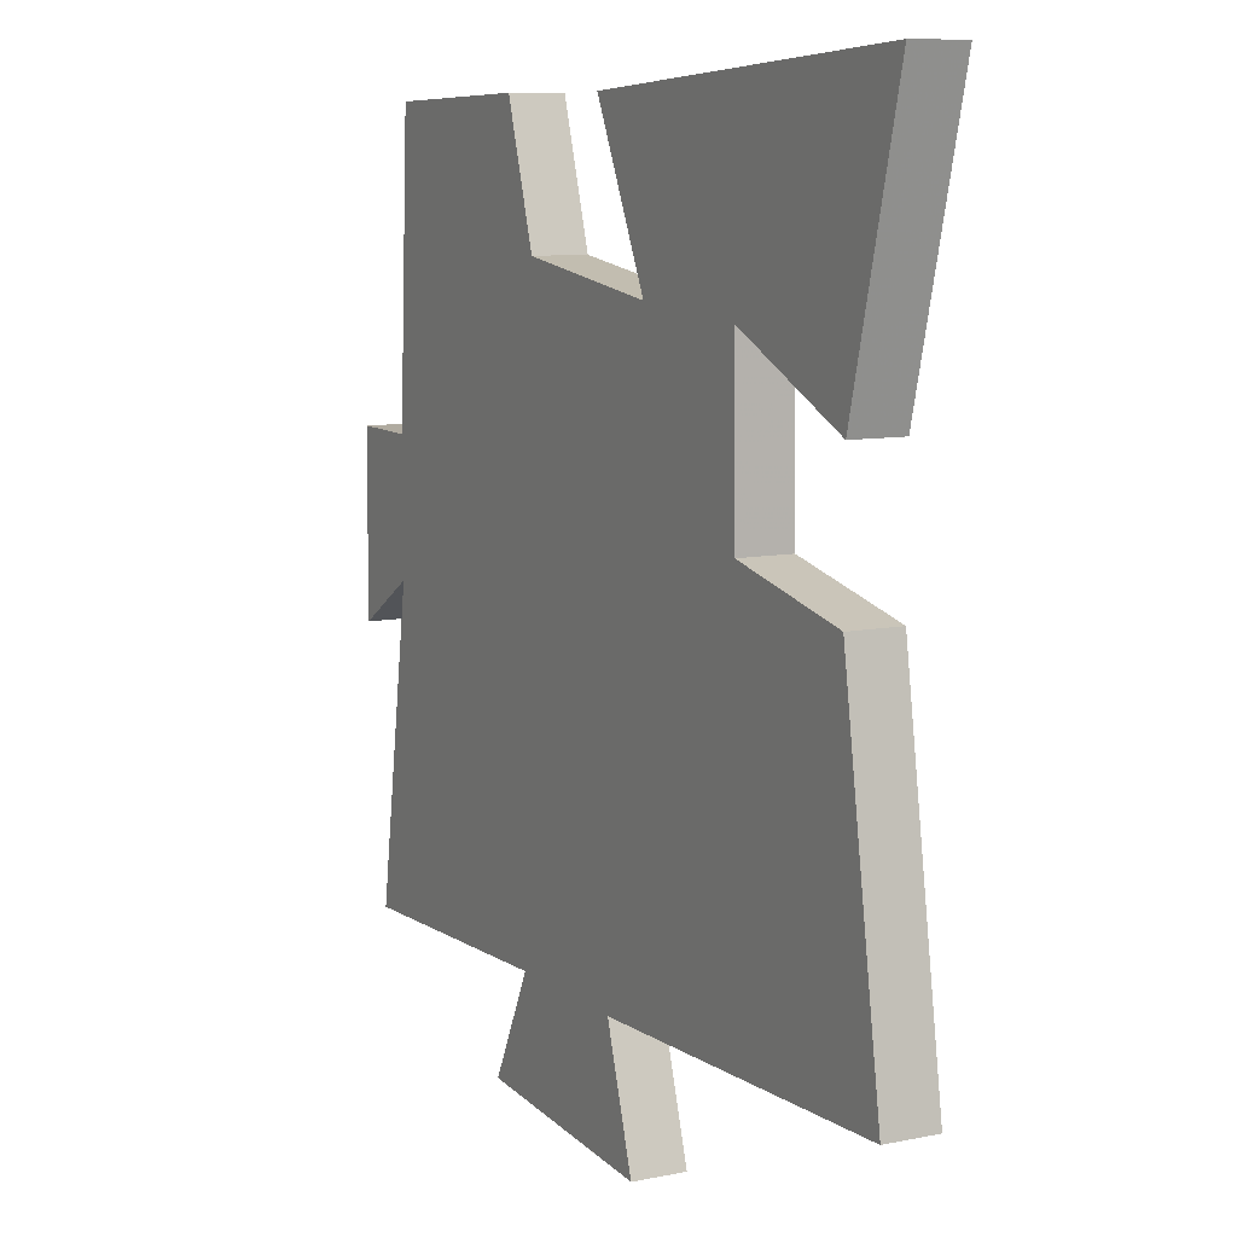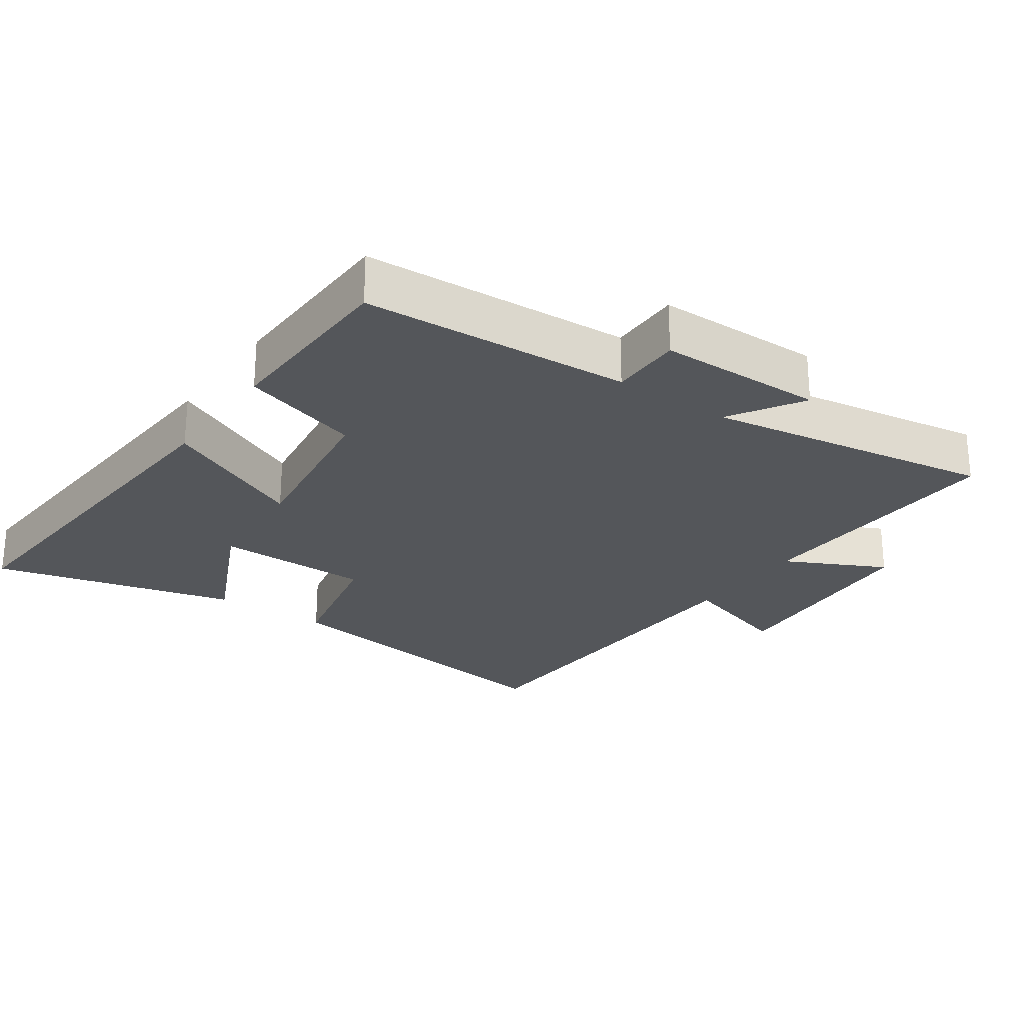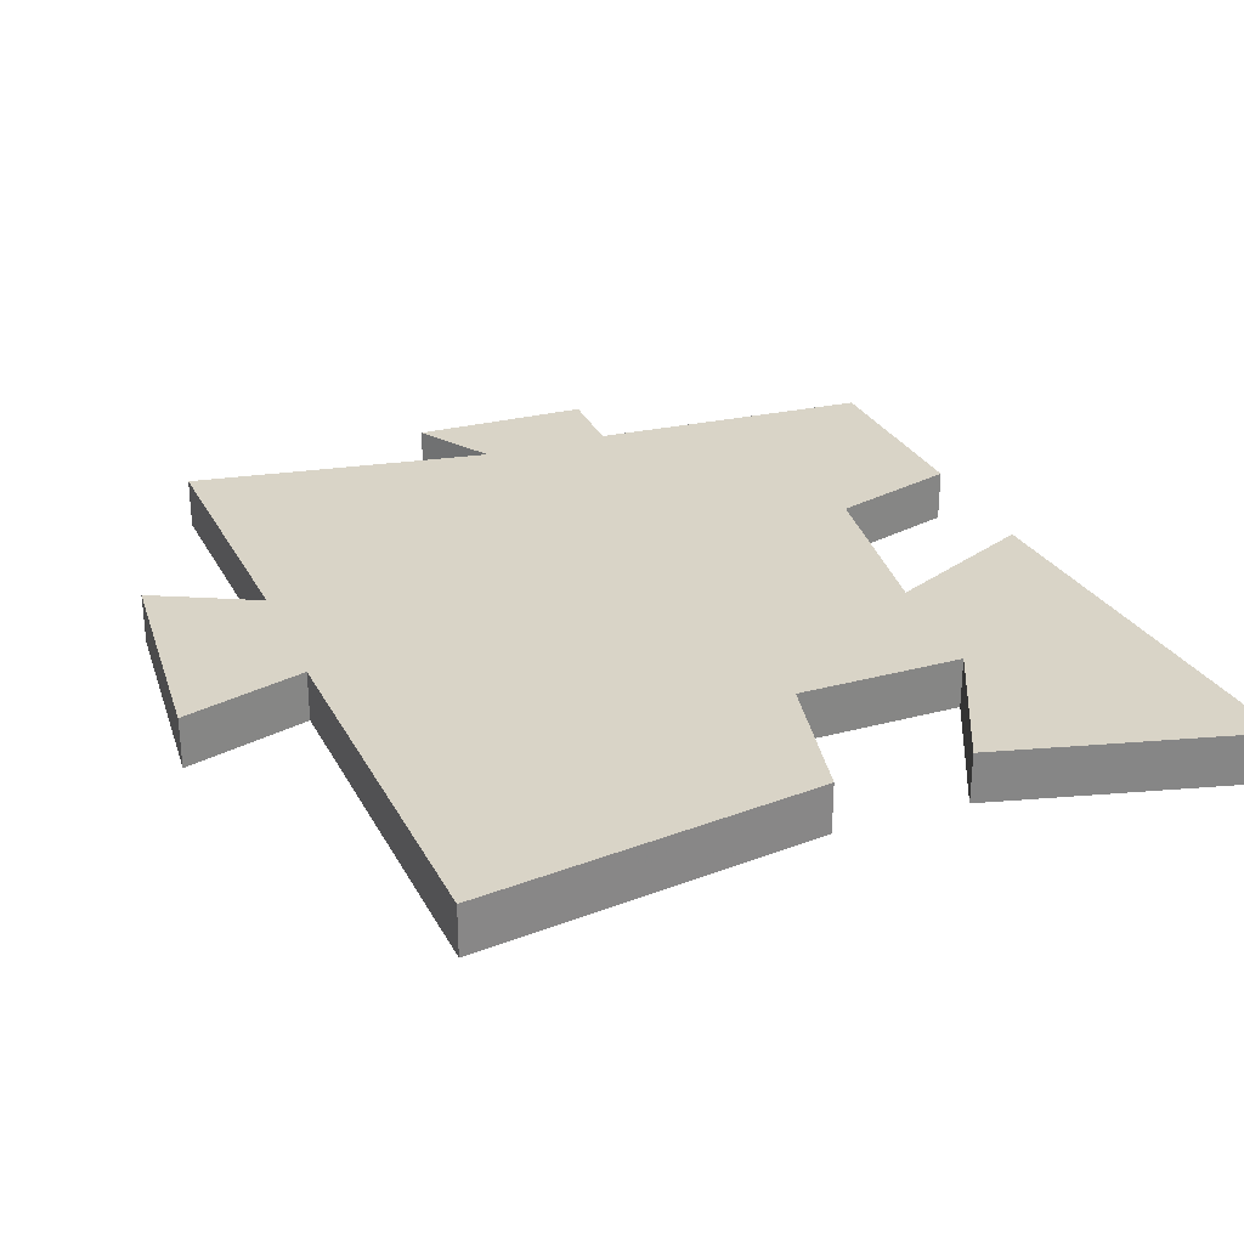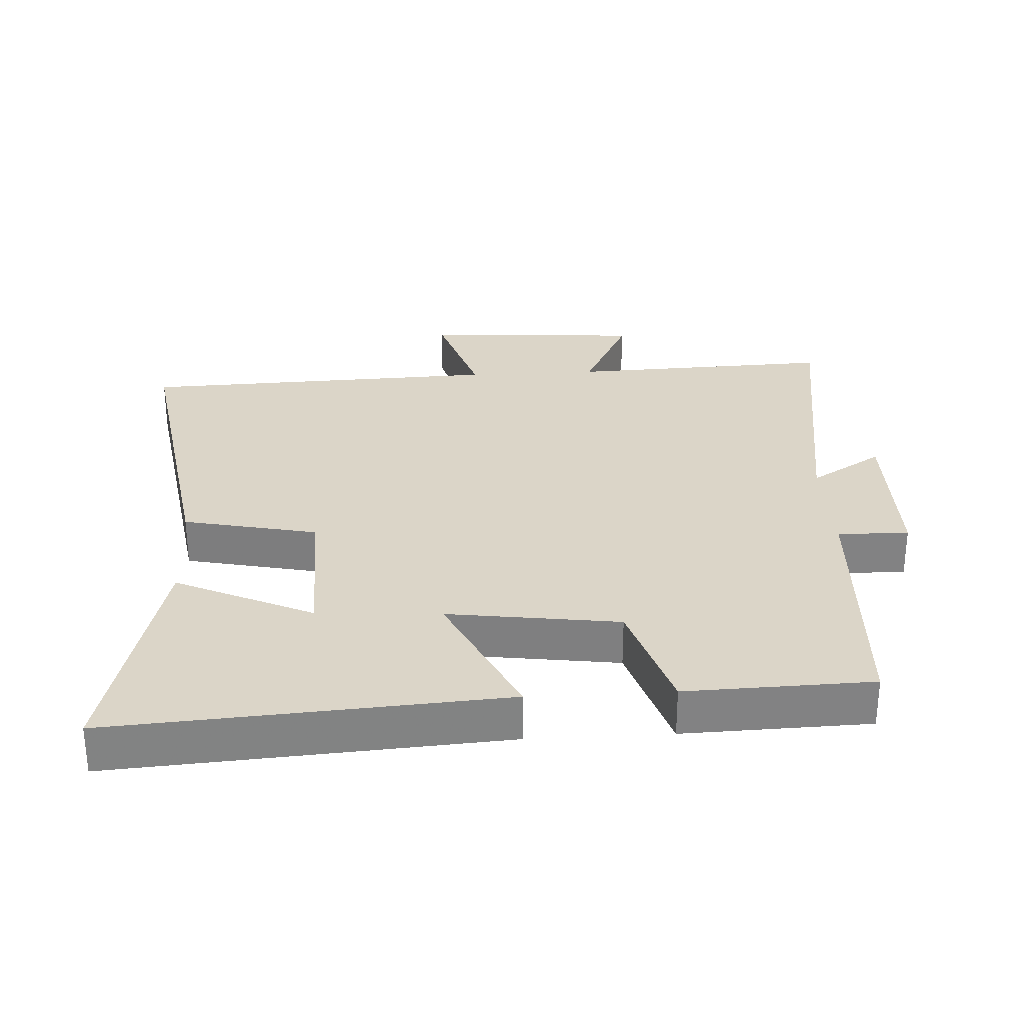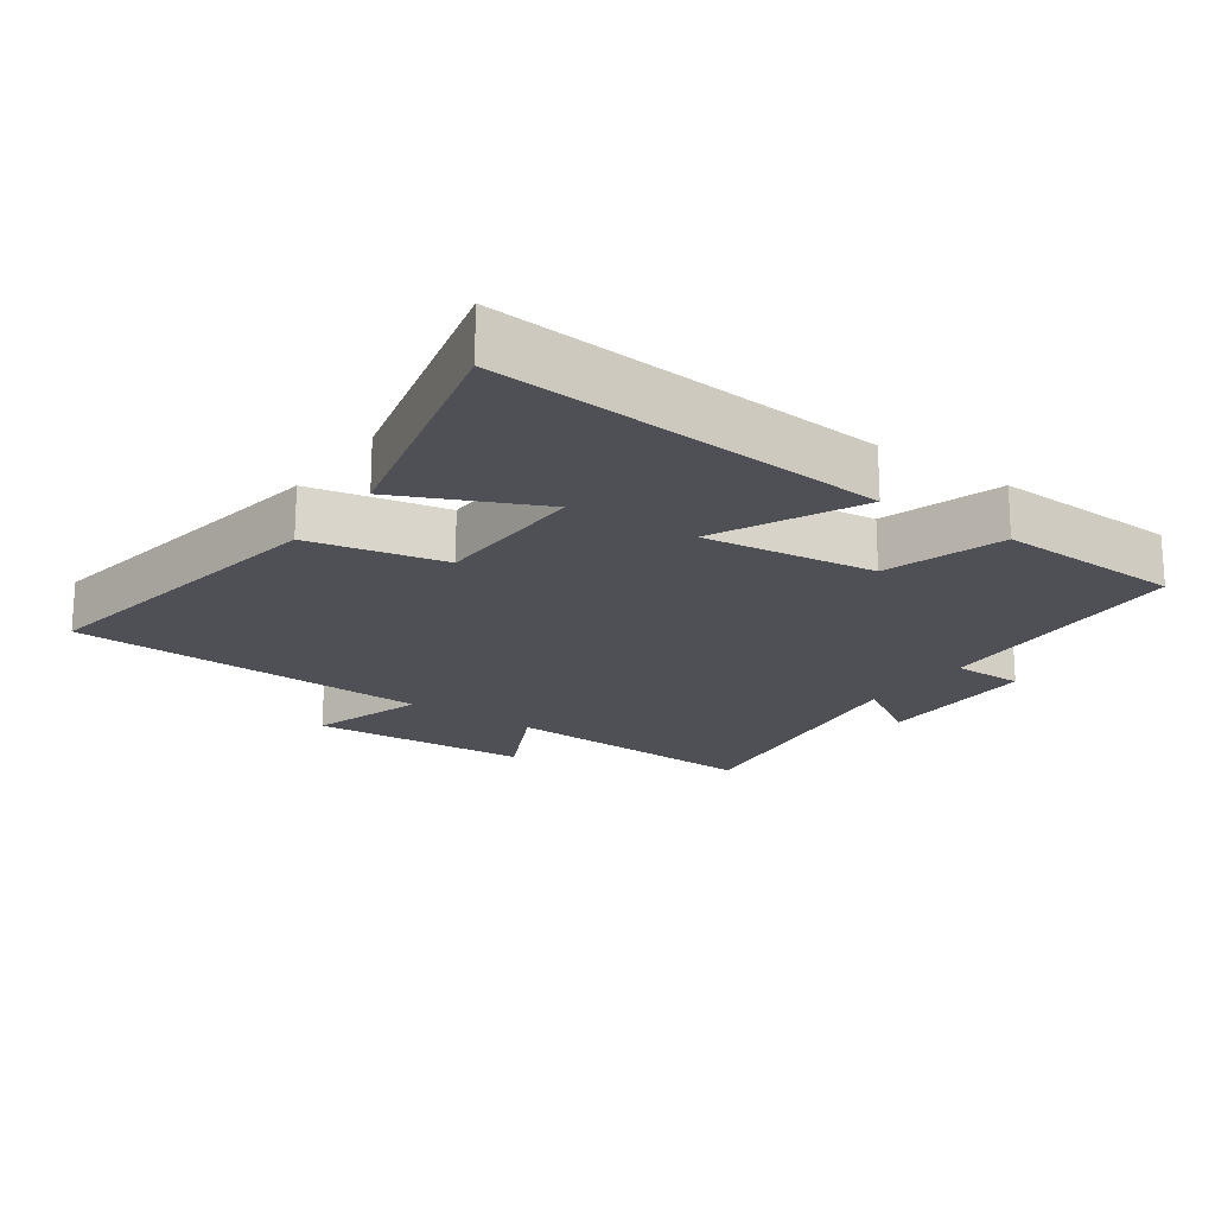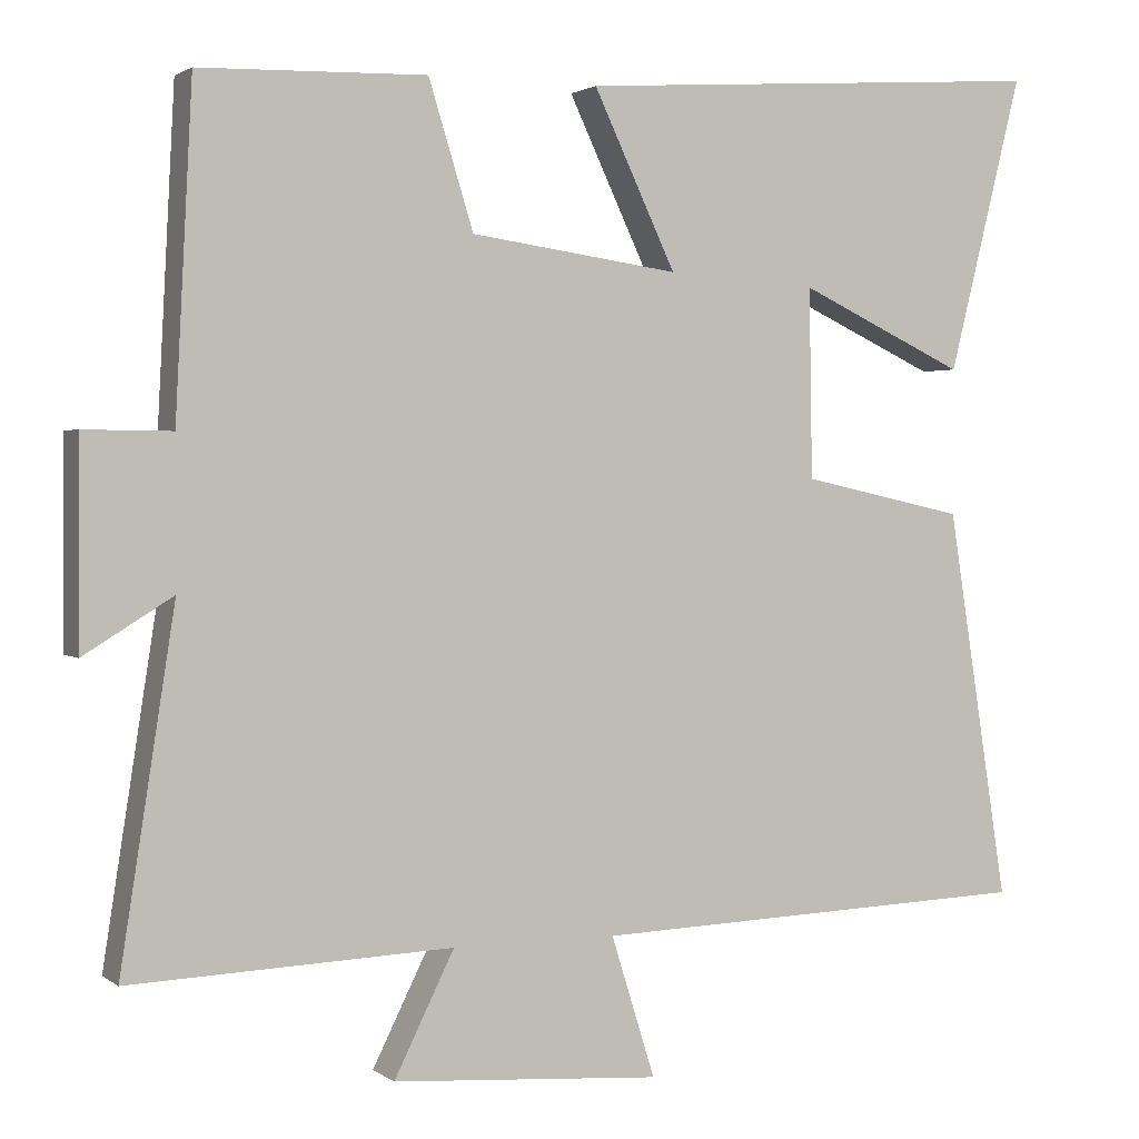
<metadata>
{"format":"obj","ext":"obj","renderer":"f3d","projection":"perspective","resolution":1024,"background":"white","views":[{"elev":9.3,"azim":-118.3,"up":"+Z"},{"elev":-25.1,"azim":55.1,"up":"+Y"},{"elev":28.4,"azim":-111.2,"up":"+Y"},{"elev":29.5,"azim":-3.3,"up":"+Y"},{"elev":-19.3,"azim":-35.6,"up":"+Y"},{"elev":1.8,"azim":155.7,"up":"+Z"}]}
</metadata>
<code>
v 0.479 0.07 0.492
v 0.5 0.07 0.093
v 0.607 0.07 0.094
v 0.609 0.07 -0.154
v 0.5 0.07 -0.087
v 0.567 0.07 -0.515
v 0.171 0.07 -0.5
v 0.245 0.07 -0.649
v -0.085 0.07 -0.673
v -0.031 0.07 -0.5
v -0.575 0.07 -0.481
v -0.5 0.07 -0.003
v -0.299 0.07 0.041
v -0.295 0.07 0.273
v -0.5 0.07 0.177
v -0.591 0.07 0.54
v -0.009 0.07 0.5
v -0.11 0.07 0.286
v 0.146 0.07 0.322
v 0.201 0.07 0.5
v 0.479 0 0.492
v 0.5 0 0.093
v 0.607 0 0.094
v 0.609 0 -0.154
v 0.5 0 -0.087
v 0.567 0 -0.515
v 0.171 0 -0.5
v 0.245 0 -0.649
v -0.085 0 -0.673
v -0.031 0 -0.5
v -0.575 0 -0.481
v -0.5 0 -0.003
v -0.299 0 0.041
v -0.295 0 0.273
v -0.5 0 0.177
v -0.591 0 0.54
v -0.009 0 0.5
v -0.11 0 0.286
v 0.146 0 0.322
v 0.201 0 0.5
f 19 20 1 2
f 18 19 2
f 16 17 18
f 14 15 16
f 14 16 18
f 13 14 18 2
f 10 11 12 13
f 7 8 9 10
f 7 10 13 2
f 5 6 7
f 2 3 4 5
f 2 5 7
f 22 21 40 39
f 22 39 38
f 38 37 36
f 36 35 34
f 38 36 34
f 22 38 34 33
f 33 32 31 30
f 30 29 28 27
f 22 33 30 27
f 27 26 25
f 25 24 23 22
f 27 25 22
f 1 21 22 2
f 2 22 23 3
f 3 23 24 4
f 4 24 25 5
f 5 25 26 6
f 6 26 27 7
f 7 27 28 8
f 8 28 29 9
f 9 29 30 10
f 10 30 31 11
f 11 31 32 12
f 12 32 33 13
f 13 33 34 14
f 14 34 35 15
f 15 35 36 16
f 16 36 37 17
f 17 37 38 18
f 18 38 39 19
f 19 39 40 20
f 20 40 21 1

</code>
